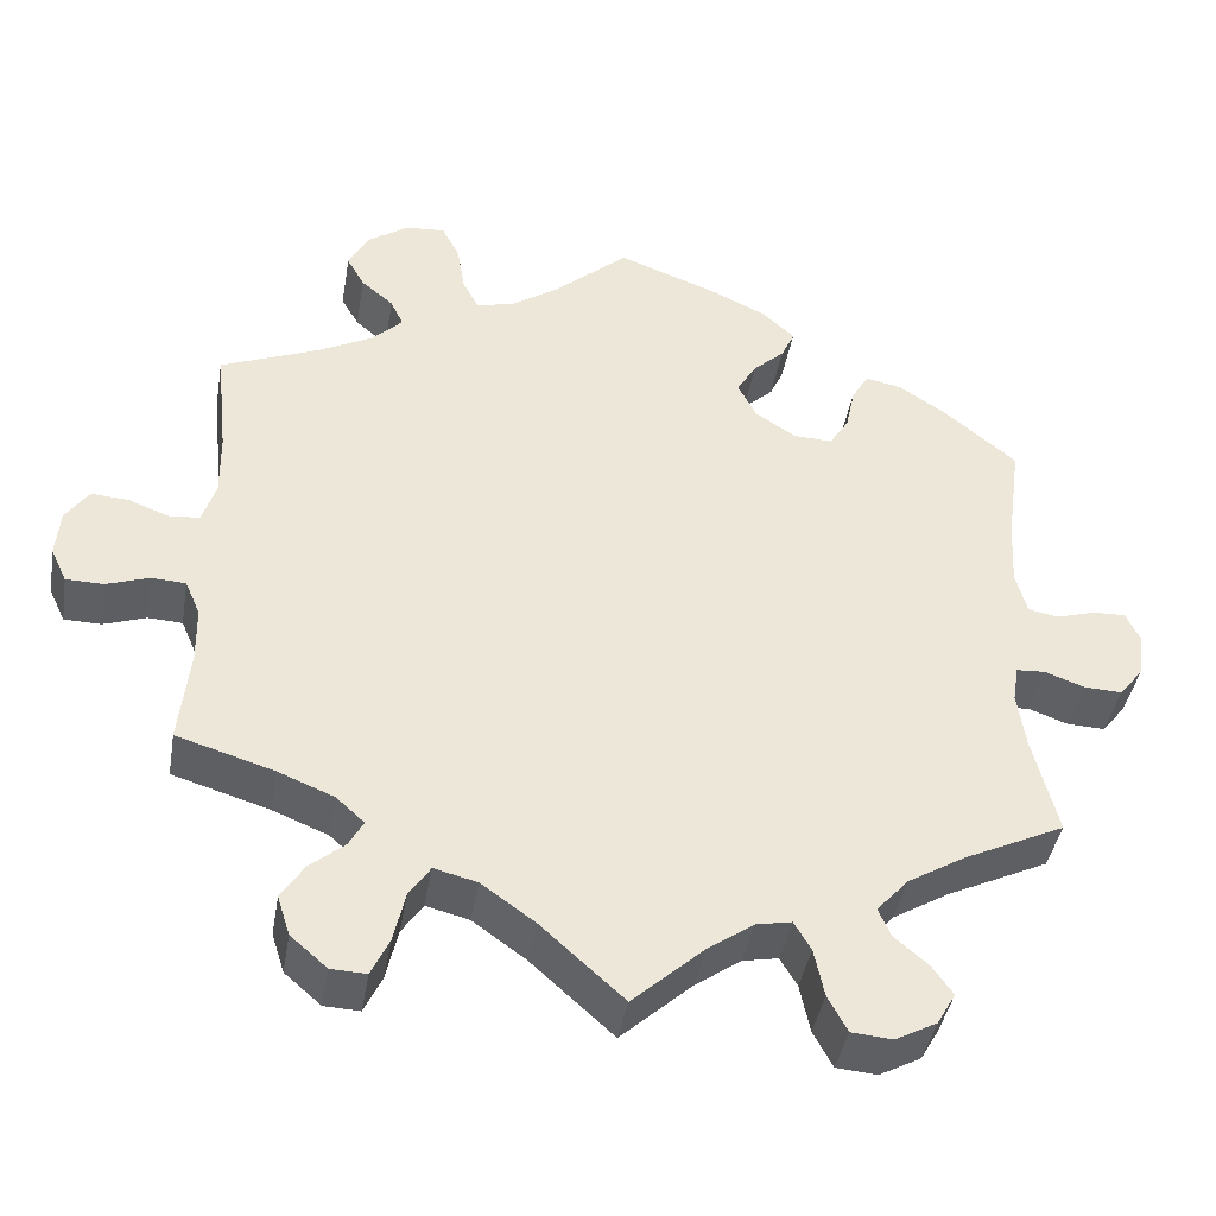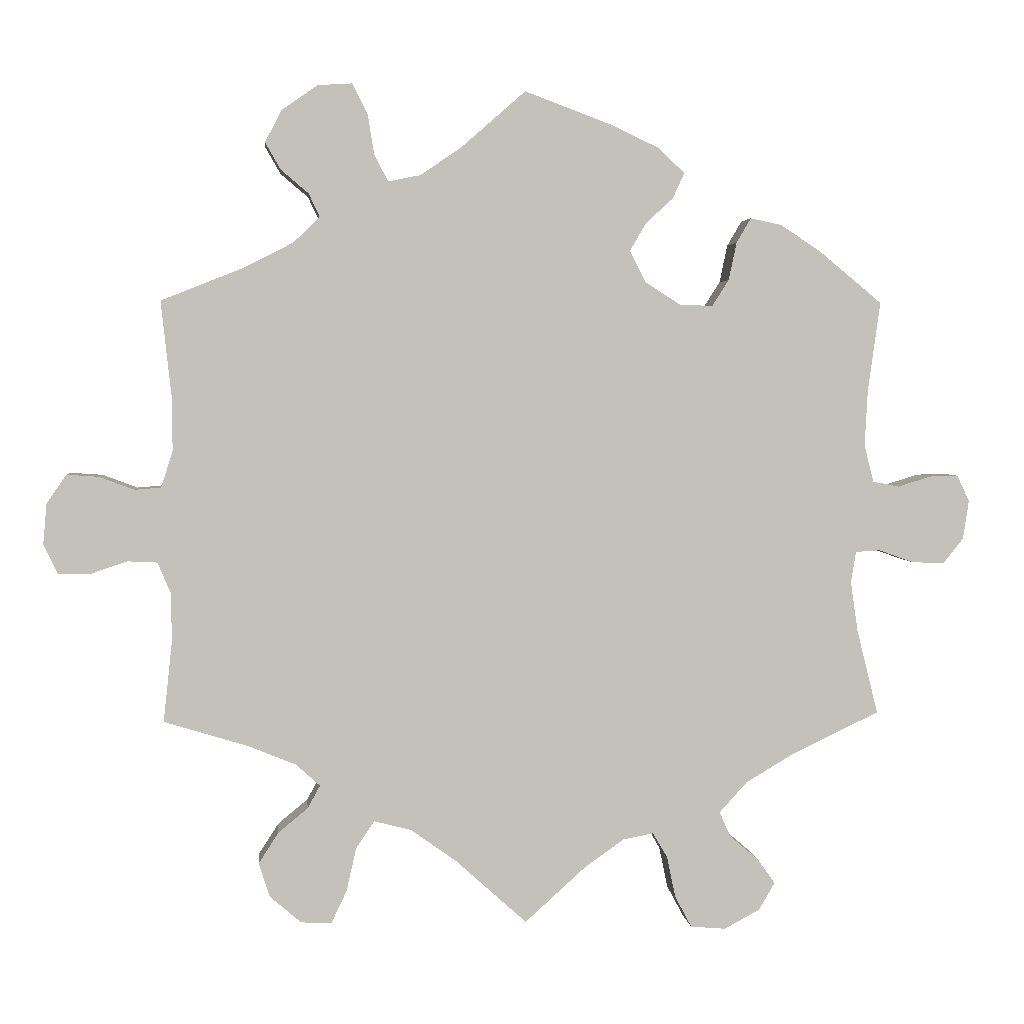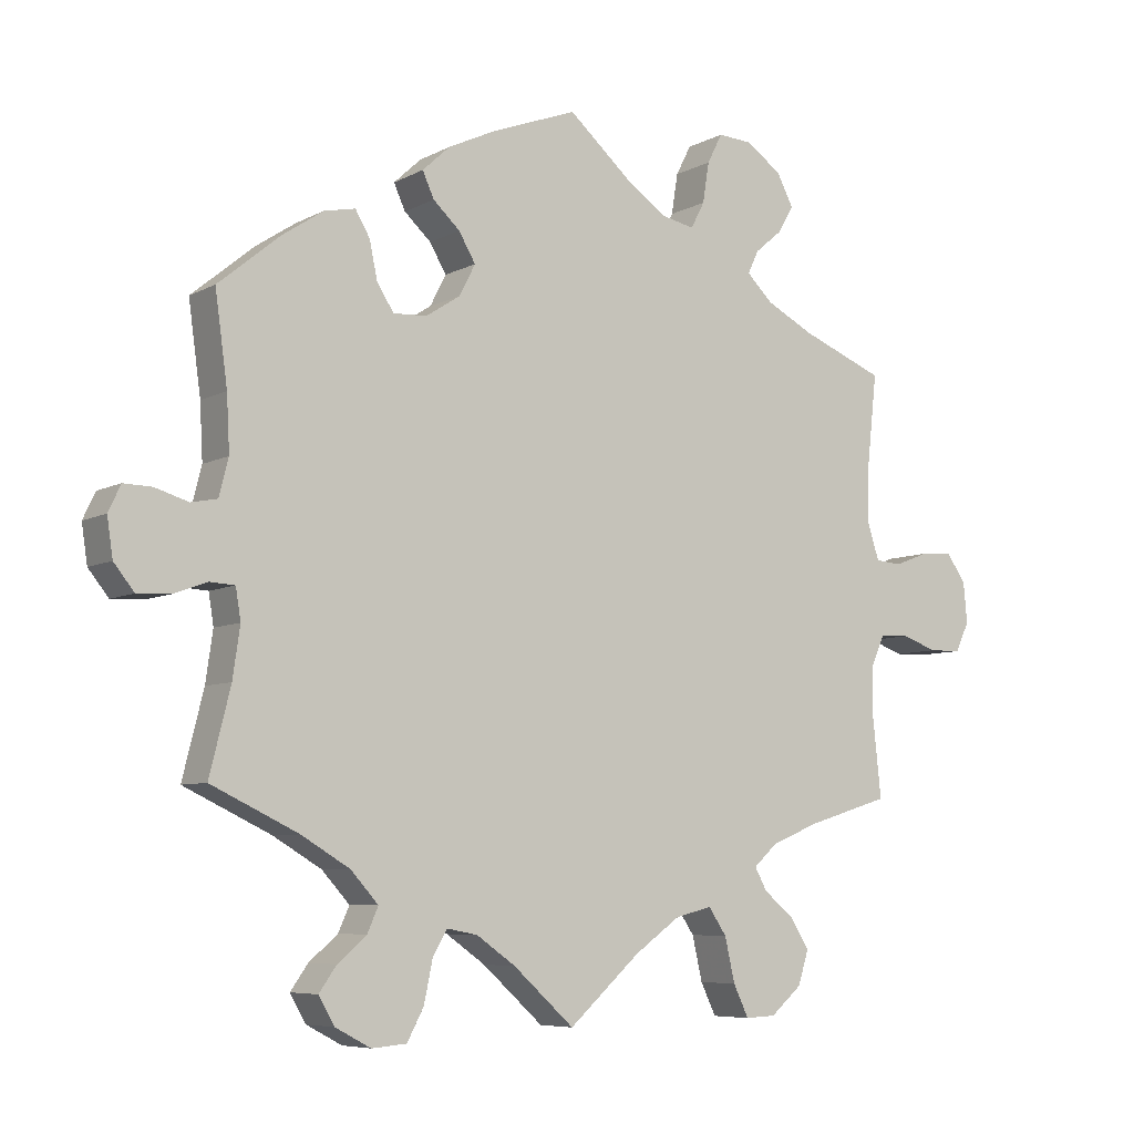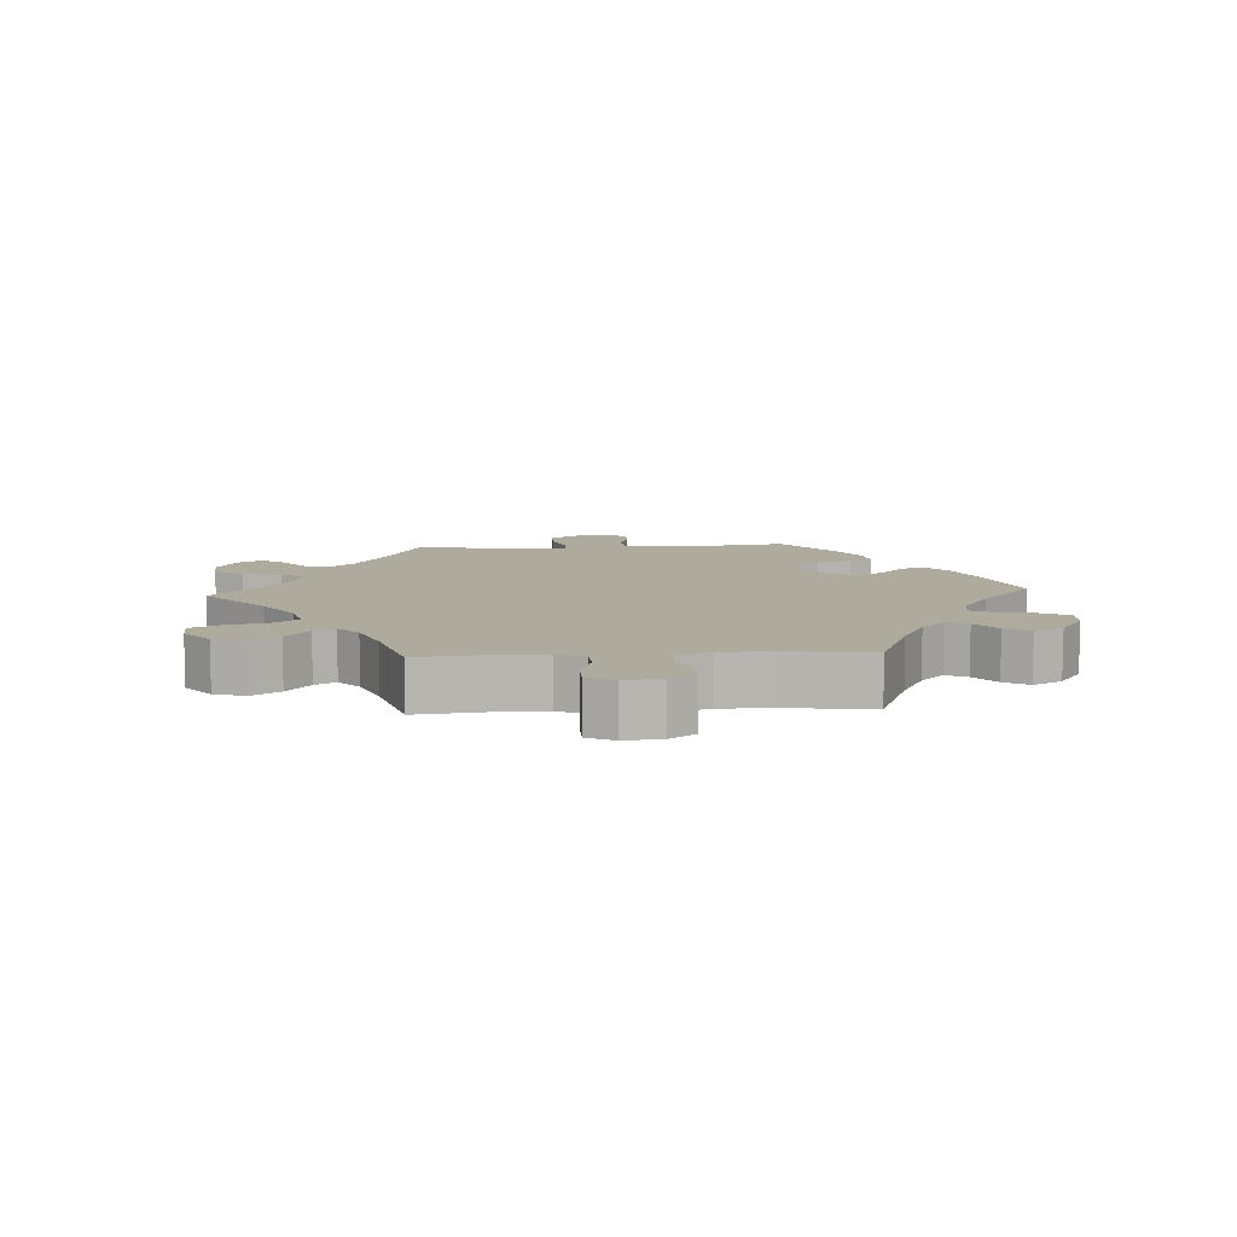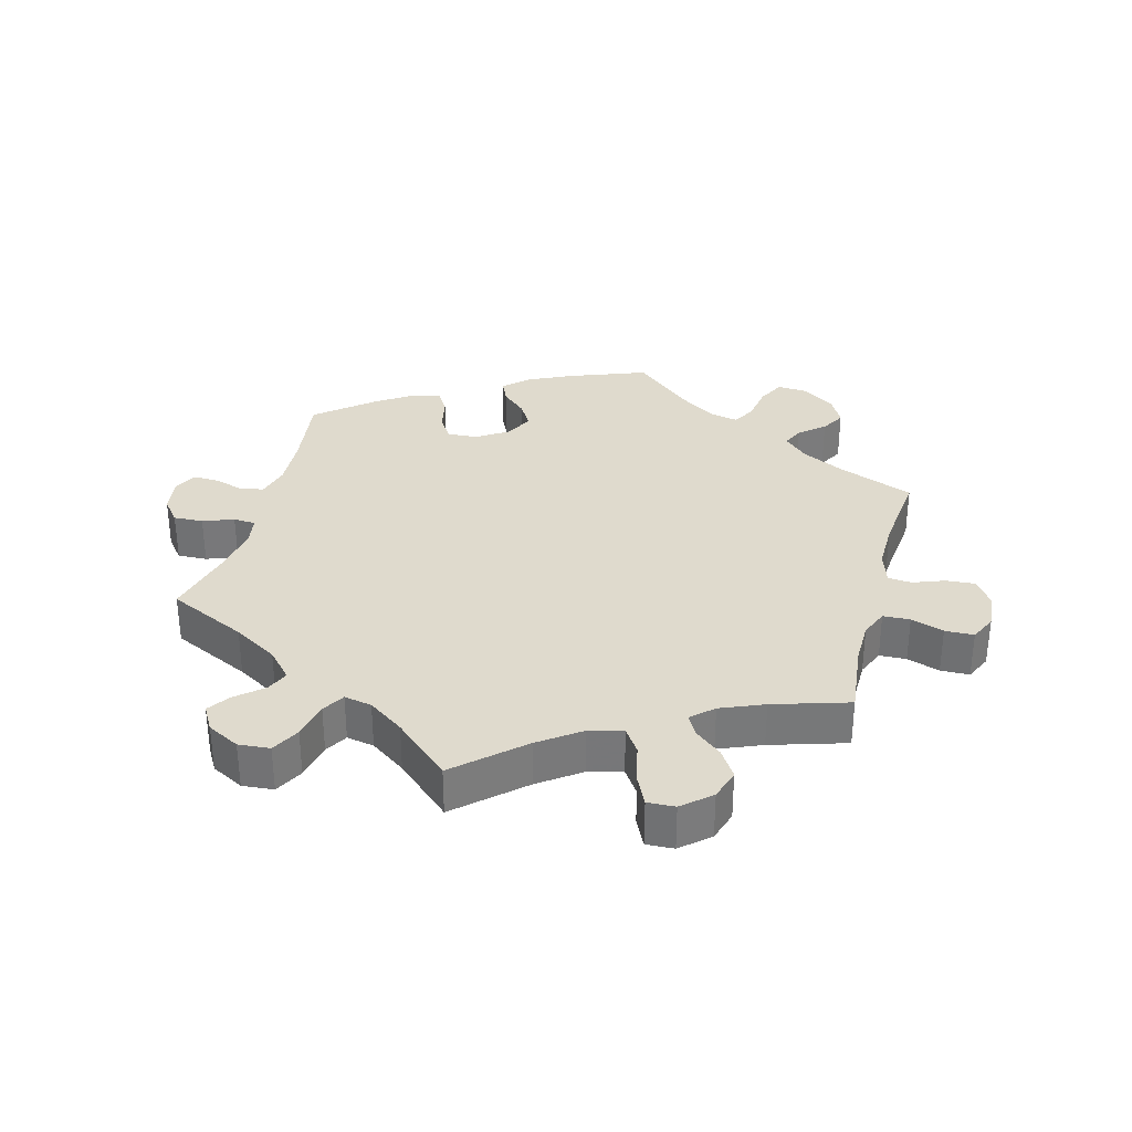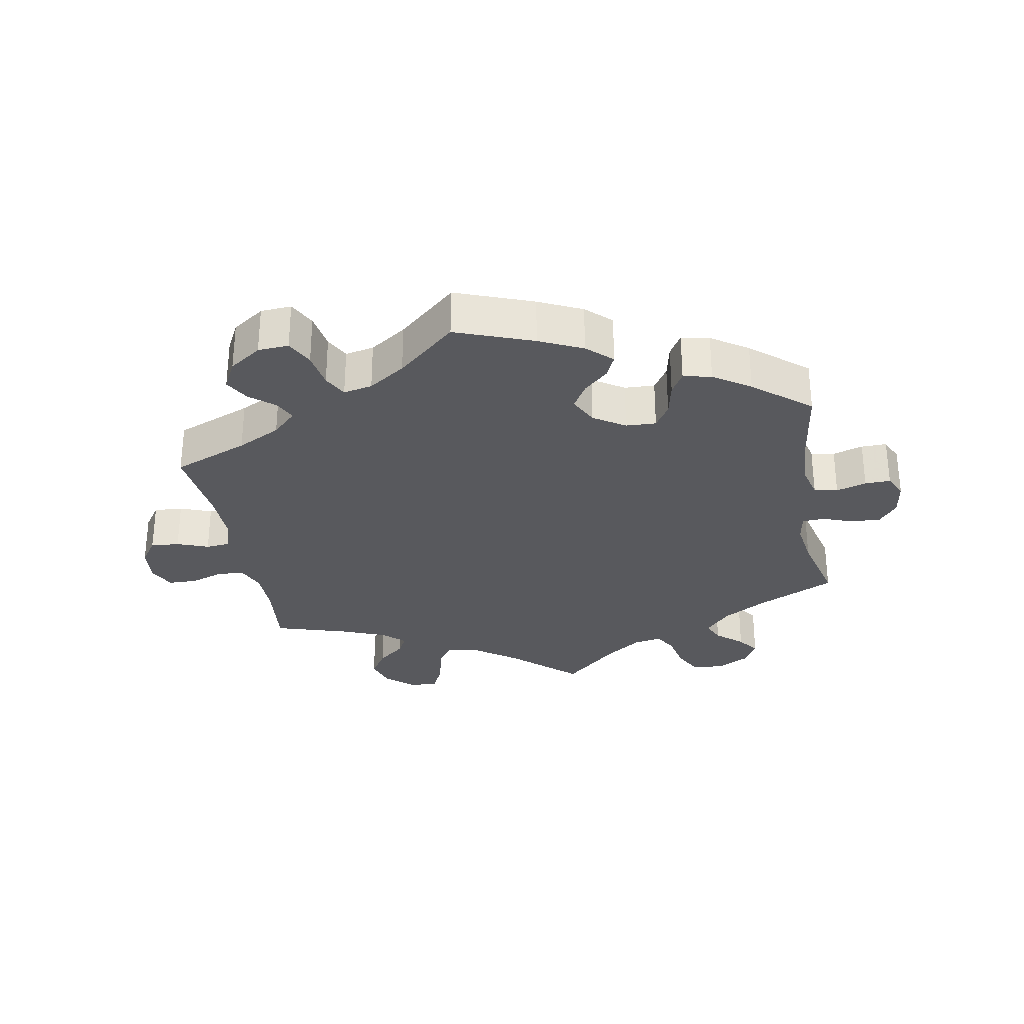
<metadata>
{"format":"obj","ext":"obj","renderer":"f3d","projection":"perspective","resolution":1024,"background":"white","views":[{"elev":-41.3,"azim":-9.6,"up":"+Z"},{"elev":3.1,"azim":-5.5,"up":"+Z"},{"elev":-6.8,"azim":146.1,"up":"+Z"},{"elev":9.3,"azim":-93.4,"up":"+Y"},{"elev":32.8,"azim":-165.2,"up":"+Y"},{"elev":-30.1,"azim":10.2,"up":"+Y"}]}
</metadata>
<code>
v 0.38 0.07 -0.346
v 0.313 0.07 -0.386
v 0.275 0.07 -0.428
v 0.29 0.07 -0.462
v 0.33 0.07 -0.496
v 0.354 0.07 -0.53
v 0.332 0.07 -0.568
v 0.283 0.07 -0.594
v 0.235 0.07 -0.59
v 0.212 0.07 -0.547
v 0.2 0.07 -0.49
v 0.18 0.07 -0.456
v 0.138 0.07 -0.464
v 0.084 0.07 -0.502
v 0 0.07 -0.578
v -0.098 0.07 -0.49
v -0.161 0.07 -0.445
v -0.212 0.07 -0.432
v -0.237 0.07 -0.469
v -0.251 0.07 -0.53
v -0.272 0.07 -0.574
v -0.314 0.07 -0.572
v -0.357 0.07 -0.535
v -0.372 0.07 -0.488
v -0.345 0.07 -0.446
v -0.304 0.07 -0.412
v -0.287 0.07 -0.381
v -0.32 0.07 -0.351
v -0.386 0.07 -0.324
v -0.501 0.07 -0.289
v -0.489 0.07 -0.177
v -0.49 0.07 -0.111
v -0.508 0.07 -0.069
v -0.549 0.07 -0.067
v -0.599 0.07 -0.084
v -0.643 0.07 -0.083
v -0.662 0.07 -0.043
v -0.657 0.07 0.013
v -0.63 0.07 0.052
v -0.586 0.07 0.049
v -0.538 0.07 0.031
v -0.502 0.07 0.034
v -0.486 0.07 0.084
v -0.487 0.07 0.16
v -0.501 0.07 0.289
v -0.386 0.07 0.335
v -0.32 0.07 0.369
v -0.284 0.07 0.404
v -0.299 0.07 0.436
v -0.337 0.07 0.468
v -0.358 0.07 0.505
v -0.335 0.07 0.549
v -0.286 0.07 0.583
v -0.239 0.07 0.586
v -0.218 0.07 0.545
v -0.209 0.07 0.489
v -0.19 0.07 0.453
v -0.146 0.07 0.462
v -0.09 0.07 0.5
v -0.001 0.07 0.578
v 0.117 0.07 0.534
v 0.183 0.07 0.503
v 0.221 0.07 0.468
v 0.205 0.07 0.433
v 0.168 0.07 0.399
v 0.145 0.07 0.36
v 0.167 0.07 0.317
v 0.215 0.07 0.286
v 0.261 0.07 0.284
v 0.284 0.07 0.32
v 0.295 0.07 0.372
v 0.315 0.07 0.406
v 0.358 0.07 0.397
v 0.414 0.07 0.36
v 0.5 0.07 0.289
v 0.483 0.07 0.165
v 0.479 0.07 0.089
v 0.492 0.07 0.038
v 0.528 0.07 0.031
v 0.574 0.07 0.045
v 0.613 0.07 0.046
v 0.63 0.07 0.01
v 0.622 0.07 -0.043
v 0.594 0.07 -0.078
v 0.549 0.07 -0.076
v 0.502 0.07 -0.059
v 0.468 0.07 -0.061
v 0.461 0.07 -0.104
v 0.471 0.07 -0.173
v 0.5 0.07 -0.289
v 0.38 0 -0.346
v 0.313 0 -0.386
v 0.275 0 -0.428
v 0.29 0 -0.462
v 0.33 0 -0.496
v 0.354 0 -0.53
v 0.332 0 -0.568
v 0.283 0 -0.594
v 0.235 0 -0.59
v 0.212 0 -0.547
v 0.2 0 -0.49
v 0.18 0 -0.456
v 0.138 0 -0.464
v 0.084 0 -0.502
v 0 0 -0.578
v -0.098 0 -0.49
v -0.161 0 -0.445
v -0.212 0 -0.432
v -0.237 0 -0.469
v -0.251 0 -0.53
v -0.272 0 -0.574
v -0.314 0 -0.572
v -0.357 0 -0.535
v -0.372 0 -0.488
v -0.345 0 -0.446
v -0.304 0 -0.412
v -0.287 0 -0.381
v -0.32 0 -0.351
v -0.386 0 -0.324
v -0.501 0 -0.289
v -0.489 0 -0.177
v -0.49 0 -0.111
v -0.508 0 -0.069
v -0.549 0 -0.067
v -0.599 0 -0.084
v -0.643 0 -0.083
v -0.662 0 -0.043
v -0.657 0 0.013
v -0.63 0 0.052
v -0.586 0 0.049
v -0.538 0 0.031
v -0.502 0 0.034
v -0.486 0 0.084
v -0.487 0 0.16
v -0.501 0 0.289
v -0.386 0 0.335
v -0.32 0 0.369
v -0.284 0 0.404
v -0.299 0 0.436
v -0.337 0 0.468
v -0.358 0 0.505
v -0.335 0 0.549
v -0.286 0 0.583
v -0.239 0 0.586
v -0.218 0 0.545
v -0.209 0 0.489
v -0.19 0 0.453
v -0.146 0 0.462
v -0.09 0 0.5
v -0.001 0 0.578
v 0.117 0 0.534
v 0.183 0 0.503
v 0.221 0 0.468
v 0.205 0 0.433
v 0.168 0 0.399
v 0.145 0 0.36
v 0.167 0 0.317
v 0.215 0 0.286
v 0.261 0 0.284
v 0.284 0 0.32
v 0.295 0 0.372
v 0.315 0 0.406
v 0.358 0 0.397
v 0.414 0 0.36
v 0.5 0 0.289
v 0.483 0 0.165
v 0.479 0 0.089
v 0.492 0 0.038
v 0.528 0 0.031
v 0.574 0 0.045
v 0.613 0 0.046
v 0.63 0 0.01
v 0.622 0 -0.043
v 0.594 0 -0.078
v 0.549 0 -0.076
v 0.502 0 -0.059
v 0.468 0 -0.061
v 0.461 0 -0.104
v 0.471 0 -0.173
v 0.5 0 -0.289
f 89 90 1
f 88 89 1 2
f 87 88 2 3
f 83 84 85 86
f 83 86 87
f 82 83 87
f 79 80 81 82
f 78 79 82 87
f 77 78 87 3
f 73 74 75 76
f 73 76 77 3
f 70 71 72 73
f 69 70 73 3
f 62 63 64 65
f 62 65 66
f 59 60 61 62
f 58 59 62 66
f 57 58 66 67
f 53 54 55 56
f 53 56 57
f 52 53 57
f 49 50 51 52
f 48 49 52 57
f 47 48 57 67
f 44 45 46
f 43 44 46 47
f 42 43 47 67
f 38 39 40 41
f 38 41 42
f 37 38 42
f 34 35 36 37
f 33 34 37 42
f 32 33 42 67
f 29 30 31
f 28 29 31 32
f 27 28 32 67
f 23 24 25 26
f 19 20 21 22
f 18 19 22 23
f 14 15 16
f 13 14 16 17
f 12 13 17 18
f 8 9 10 11
f 8 11 12
f 7 8 12
f 4 5 6 7
f 3 4 7 12
f 68 69 3 12
f 18 23 26 27
f 27 67 68
f 12 18 27 68
f 91 180 179
f 92 91 179 178
f 93 92 178 177
f 176 175 174 173
f 177 176 173
f 177 173 172
f 172 171 170 169
f 177 172 169 168
f 93 177 168 167
f 166 165 164 163
f 93 167 166 163
f 163 162 161 160
f 93 163 160 159
f 155 154 153 152
f 156 155 152
f 152 151 150 149
f 156 152 149 148
f 157 156 148 147
f 146 145 144 143
f 147 146 143
f 147 143 142
f 142 141 140 139
f 147 142 139 138
f 157 147 138 137
f 136 135 134
f 137 136 134 133
f 157 137 133 132
f 131 130 129 128
f 132 131 128
f 132 128 127
f 127 126 125 124
f 132 127 124 123
f 157 132 123 122
f 121 120 119
f 122 121 119 118
f 157 122 118 117
f 116 115 114 113
f 112 111 110 109
f 113 112 109 108
f 106 105 104
f 107 106 104 103
f 108 107 103 102
f 101 100 99 98
f 102 101 98
f 102 98 97
f 97 96 95 94
f 102 97 94 93
f 102 93 159 158
f 117 116 113 108
f 158 157 117
f 158 117 108 102
f 1 91 92 2
f 2 92 93 3
f 3 93 94 4
f 4 94 95 5
f 5 95 96 6
f 6 96 97 7
f 7 97 98 8
f 8 98 99 9
f 9 99 100 10
f 10 100 101 11
f 11 101 102 12
f 12 102 103 13
f 13 103 104 14
f 14 104 105 15
f 15 105 106 16
f 16 106 107 17
f 17 107 108 18
f 18 108 109 19
f 19 109 110 20
f 20 110 111 21
f 21 111 112 22
f 22 112 113 23
f 23 113 114 24
f 24 114 115 25
f 25 115 116 26
f 26 116 117 27
f 27 117 118 28
f 28 118 119 29
f 29 119 120 30
f 30 120 121 31
f 31 121 122 32
f 32 122 123 33
f 33 123 124 34
f 34 124 125 35
f 35 125 126 36
f 36 126 127 37
f 37 127 128 38
f 38 128 129 39
f 39 129 130 40
f 40 130 131 41
f 41 131 132 42
f 42 132 133 43
f 43 133 134 44
f 44 134 135 45
f 45 135 136 46
f 46 136 137 47
f 47 137 138 48
f 48 138 139 49
f 49 139 140 50
f 50 140 141 51
f 51 141 142 52
f 52 142 143 53
f 53 143 144 54
f 54 144 145 55
f 55 145 146 56
f 56 146 147 57
f 57 147 148 58
f 58 148 149 59
f 59 149 150 60
f 60 150 151 61
f 61 151 152 62
f 62 152 153 63
f 63 153 154 64
f 64 154 155 65
f 65 155 156 66
f 66 156 157 67
f 67 157 158 68
f 68 158 159 69
f 69 159 160 70
f 70 160 161 71
f 71 161 162 72
f 72 162 163 73
f 73 163 164 74
f 74 164 165 75
f 75 165 166 76
f 76 166 167 77
f 77 167 168 78
f 78 168 169 79
f 79 169 170 80
f 80 170 171 81
f 81 171 172 82
f 82 172 173 83
f 83 173 174 84
f 84 174 175 85
f 85 175 176 86
f 86 176 177 87
f 87 177 178 88
f 88 178 179 89
f 89 179 180 90
f 90 180 91 1

</code>
